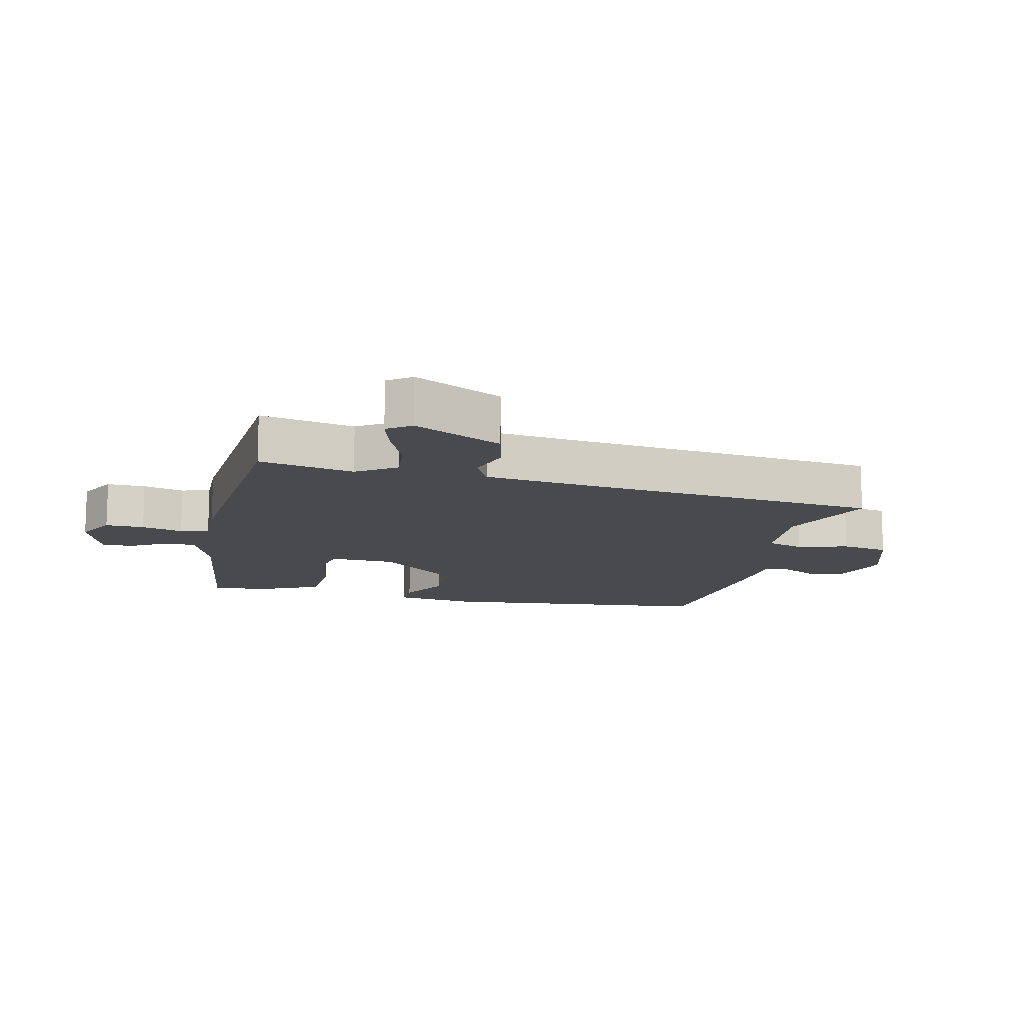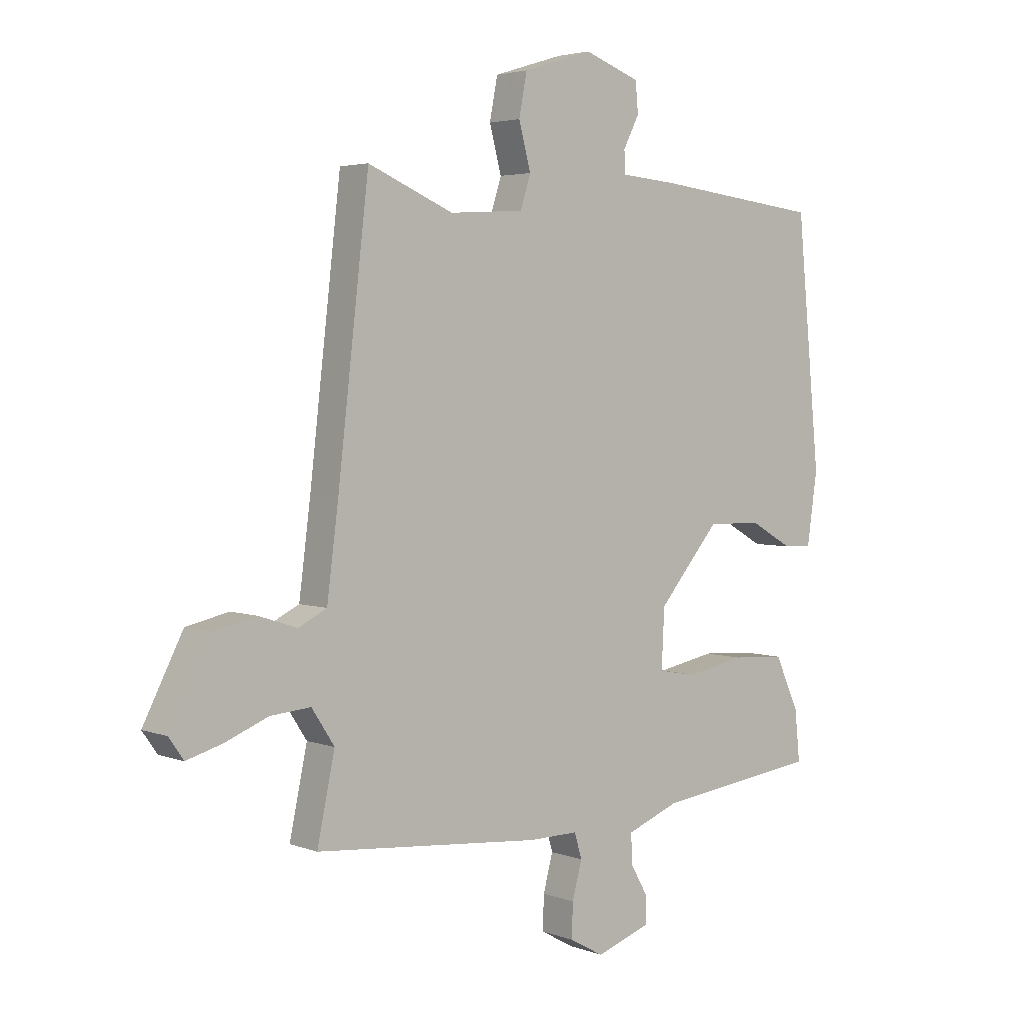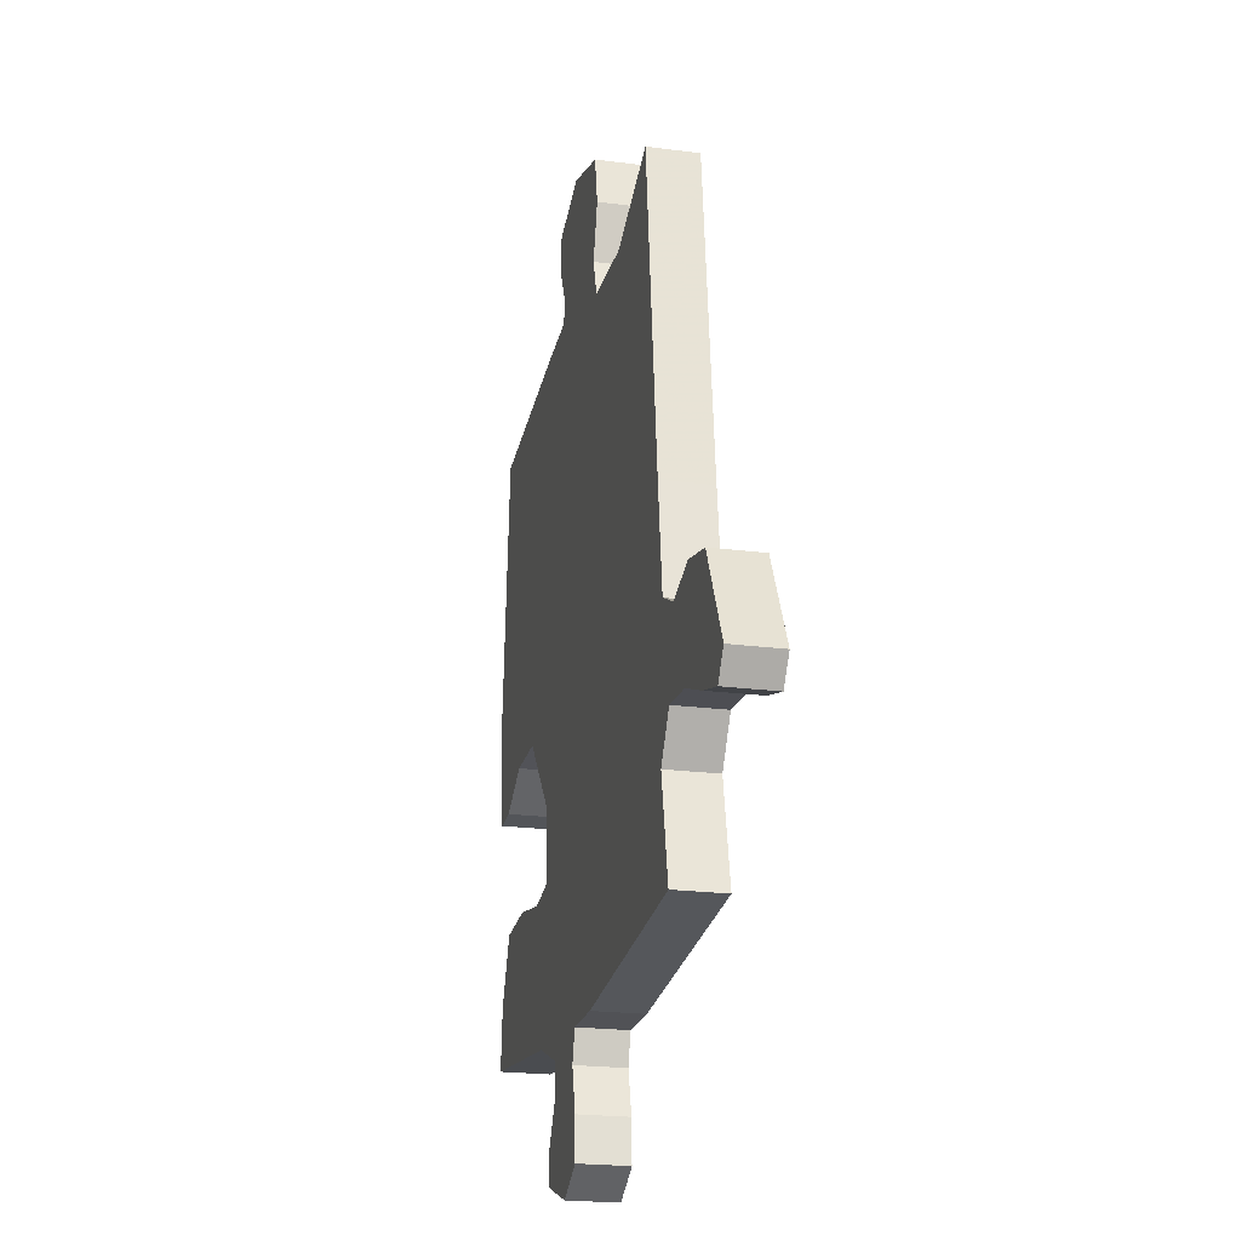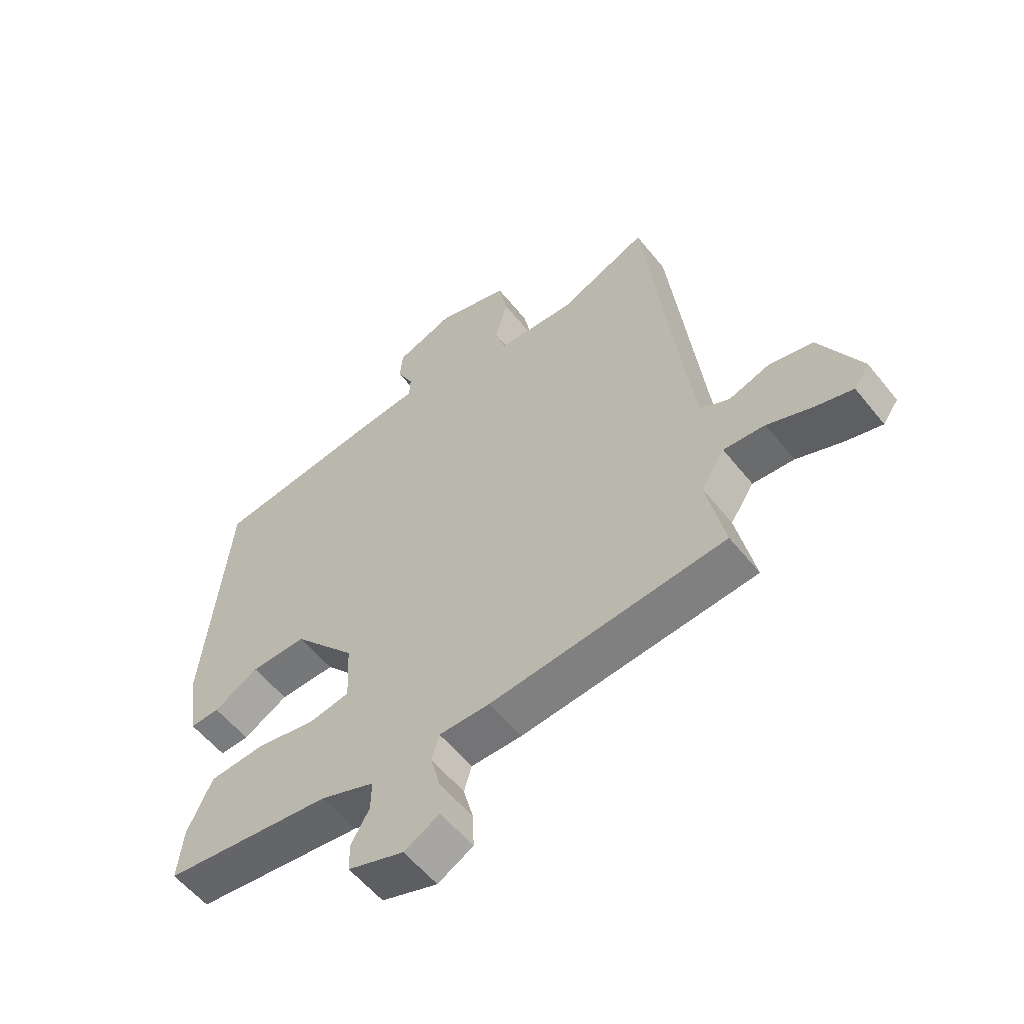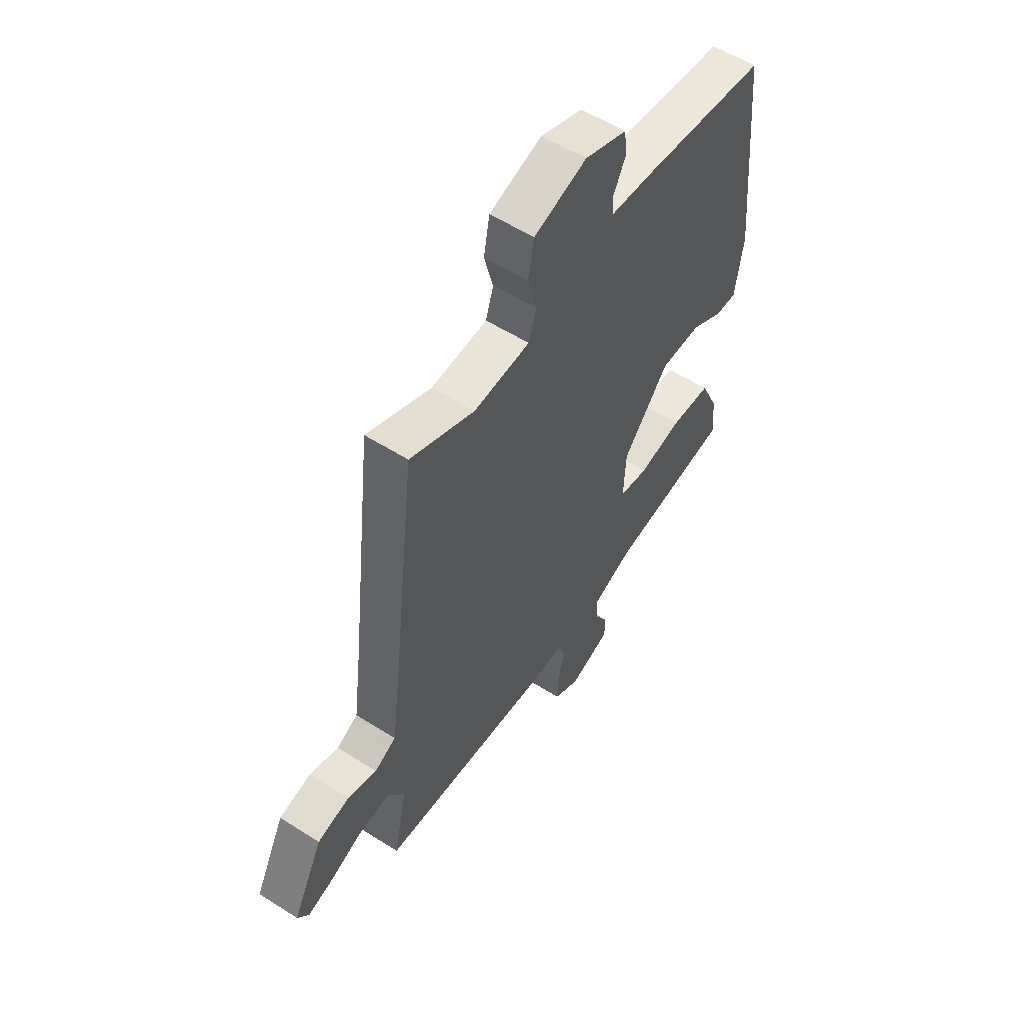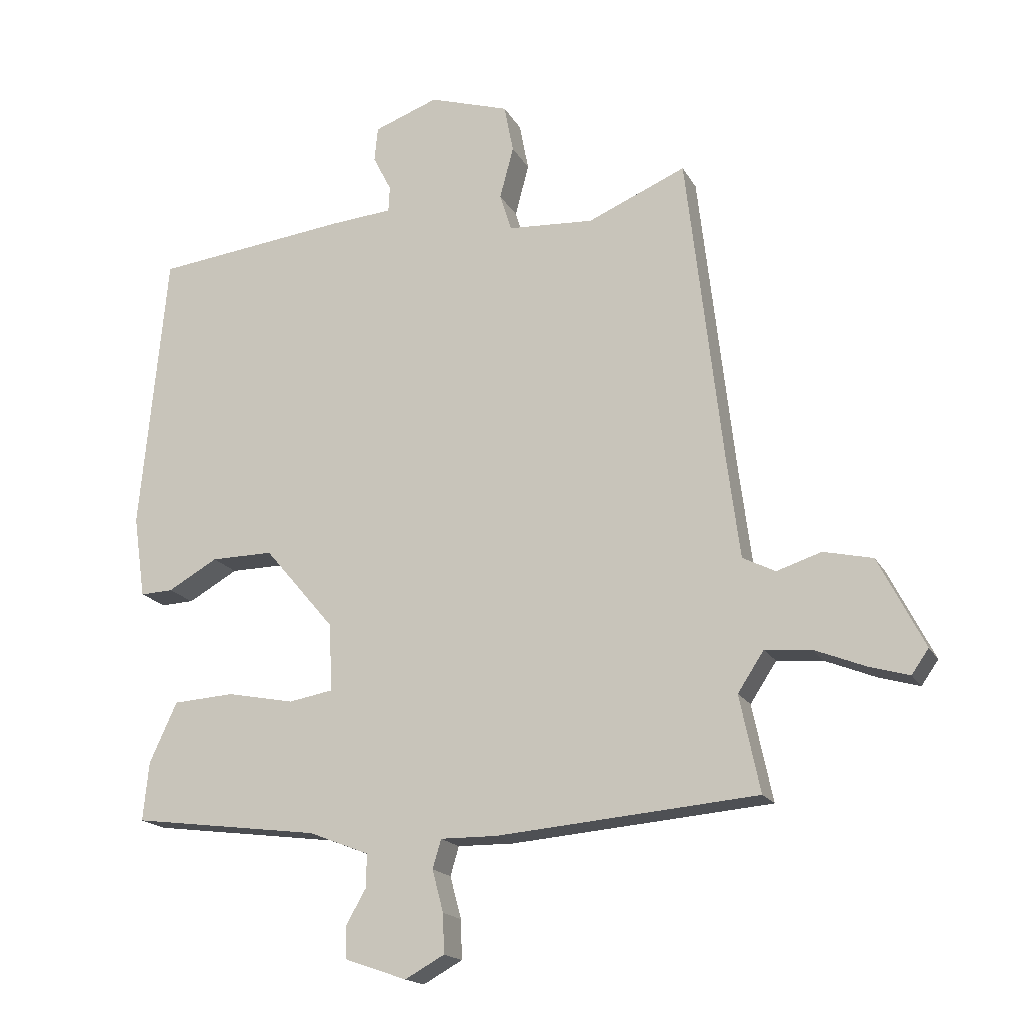
<metadata>
{"format":"obj","ext":"obj","renderer":"f3d","projection":"perspective","resolution":1024,"background":"white","views":[{"elev":-13.1,"azim":-102.4,"up":"+Y"},{"elev":3.6,"azim":-39.3,"up":"+Z"},{"elev":-22.0,"azim":-102.8,"up":"+Z"},{"elev":-56.7,"azim":-141.8,"up":"+Z"},{"elev":56.0,"azim":-56.3,"up":"+Z"},{"elev":-17.4,"azim":-159.5,"up":"+Z"}]}
</metadata>
<code>
v 0.481 0.07 -0.425
v 0.194 0.07 -0.462
v 0.102 0.07 -0.498
v 0.103 0.07 -0.549
v 0.134 0.07 -0.603
v 0.133 0.07 -0.651
v 0.038 0.07 -0.684
v -0.022 0.07 -0.651
v -0.02 0.07 -0.591
v -0.003 0.07 -0.527
v -0.016 0.07 -0.483
v -0.102 0.07 -0.484
v -0.5 0.07 -0.45
v -0.469 0.07 -0.303
v -0.509 0.07 -0.242
v -0.579 0.07 -0.248
v -0.656 0.07 -0.279
v -0.718 0.07 -0.297
v -0.744 0.07 -0.26
v -0.674 0.07 -0.123
v -0.599 0.07 -0.106
v -0.531 0.07 -0.128
v -0.481 0.07 -0.103
v -0.461 0.07 0.052
v -0.406 0.07 0.527
v -0.256 0.07 0.463
v -0.125 0.07 0.471
v -0.107 0.07 0.528
v -0.128 0.07 0.607
v -0.114 0.07 0.68
v 0.008 0.07 0.718
v 0.106 0.07 0.682
v 0.111 0.07 0.629
v 0.083 0.07 0.574
v 0.085 0.07 0.535
v 0.181 0.07 0.527
v 0.476 0.07 0.492
v 0.517 0.07 0.062
v 0.499 0.07 -0.063
v 0.449 0.07 -0.061
v 0.373 0.07 -0.018
v 0.278 0.07 -0.017
v 0.171 0.07 -0.143
v 0.166 0.07 -0.246
v 0.234 0.07 -0.258
v 0.336 0.07 -0.238
v 0.43 0.07 -0.244
v 0.472 0.07 -0.336
v 0.481 0 -0.425
v 0.194 0 -0.462
v 0.102 0 -0.498
v 0.103 0 -0.549
v 0.134 0 -0.603
v 0.133 0 -0.651
v 0.038 0 -0.684
v -0.022 0 -0.651
v -0.02 0 -0.591
v -0.003 0 -0.527
v -0.016 0 -0.483
v -0.102 0 -0.484
v -0.5 0 -0.45
v -0.469 0 -0.303
v -0.509 0 -0.242
v -0.579 0 -0.248
v -0.656 0 -0.279
v -0.718 0 -0.297
v -0.744 0 -0.26
v -0.674 0 -0.123
v -0.599 0 -0.106
v -0.531 0 -0.128
v -0.481 0 -0.103
v -0.461 0 0.052
v -0.406 0 0.527
v -0.256 0 0.463
v -0.125 0 0.471
v -0.107 0 0.528
v -0.128 0 0.607
v -0.114 0 0.68
v 0.008 0 0.718
v 0.106 0 0.682
v 0.111 0 0.629
v 0.083 0 0.574
v 0.085 0 0.535
v 0.181 0 0.527
v 0.476 0 0.492
v 0.517 0 0.062
v 0.499 0 -0.063
v 0.449 0 -0.061
v 0.373 0 -0.018
v 0.278 0 -0.017
v 0.171 0 -0.143
v 0.166 0 -0.246
v 0.234 0 -0.258
v 0.336 0 -0.238
v 0.43 0 -0.244
v 0.472 0 -0.336
f 48 1 2
f 47 48 2
f 46 47 2
f 45 46 2
f 44 45 2 3
f 43 44 3
f 39 40 41
f 38 39 41
f 37 38 41
f 36 37 41
f 35 36 41
f 35 41 42
f 32 33 34
f 31 32 34
f 30 31 34
f 29 30 34
f 28 29 34
f 27 28 34 35
f 24 25 26
f 23 24 26 27
f 20 21 22
f 19 20 22
f 18 19 22
f 17 18 22
f 16 17 22
f 15 16 22 23
f 35 42 43
f 27 35 43
f 23 27 43
f 15 23 43
f 14 15 43
f 8 9 10
f 7 8 10
f 6 7 10
f 5 6 10
f 4 5 10
f 3 4 10 11
f 43 3 11
f 13 14 43
f 12 13 43
f 11 12 43
f 50 49 96
f 50 96 95
f 50 95 94
f 50 94 93
f 51 50 93 92
f 51 92 91
f 89 88 87
f 89 87 86
f 89 86 85
f 89 85 84
f 89 84 83
f 90 89 83
f 82 81 80
f 82 80 79
f 82 79 78
f 82 78 77
f 82 77 76
f 83 82 76 75
f 74 73 72
f 75 74 72 71
f 70 69 68
f 70 68 67
f 70 67 66
f 70 66 65
f 70 65 64
f 71 70 64 63
f 91 90 83
f 91 83 75
f 91 75 71
f 91 71 63
f 91 63 62
f 58 57 56
f 58 56 55
f 58 55 54
f 58 54 53
f 58 53 52
f 59 58 52 51
f 59 51 91
f 91 62 61
f 91 61 60
f 91 60 59
f 1 49 50 2
f 2 50 51 3
f 3 51 52 4
f 4 52 53 5
f 5 53 54 6
f 6 54 55 7
f 7 55 56 8
f 8 56 57 9
f 9 57 58 10
f 10 58 59 11
f 11 59 60 12
f 12 60 61 13
f 13 61 62 14
f 14 62 63 15
f 15 63 64 16
f 16 64 65 17
f 17 65 66 18
f 18 66 67 19
f 19 67 68 20
f 20 68 69 21
f 21 69 70 22
f 22 70 71 23
f 23 71 72 24
f 24 72 73 25
f 25 73 74 26
f 26 74 75 27
f 27 75 76 28
f 28 76 77 29
f 29 77 78 30
f 30 78 79 31
f 31 79 80 32
f 32 80 81 33
f 33 81 82 34
f 34 82 83 35
f 35 83 84 36
f 36 84 85 37
f 37 85 86 38
f 38 86 87 39
f 39 87 88 40
f 40 88 89 41
f 41 89 90 42
f 42 90 91 43
f 43 91 92 44
f 44 92 93 45
f 45 93 94 46
f 46 94 95 47
f 47 95 96 48
f 48 96 49 1

</code>
